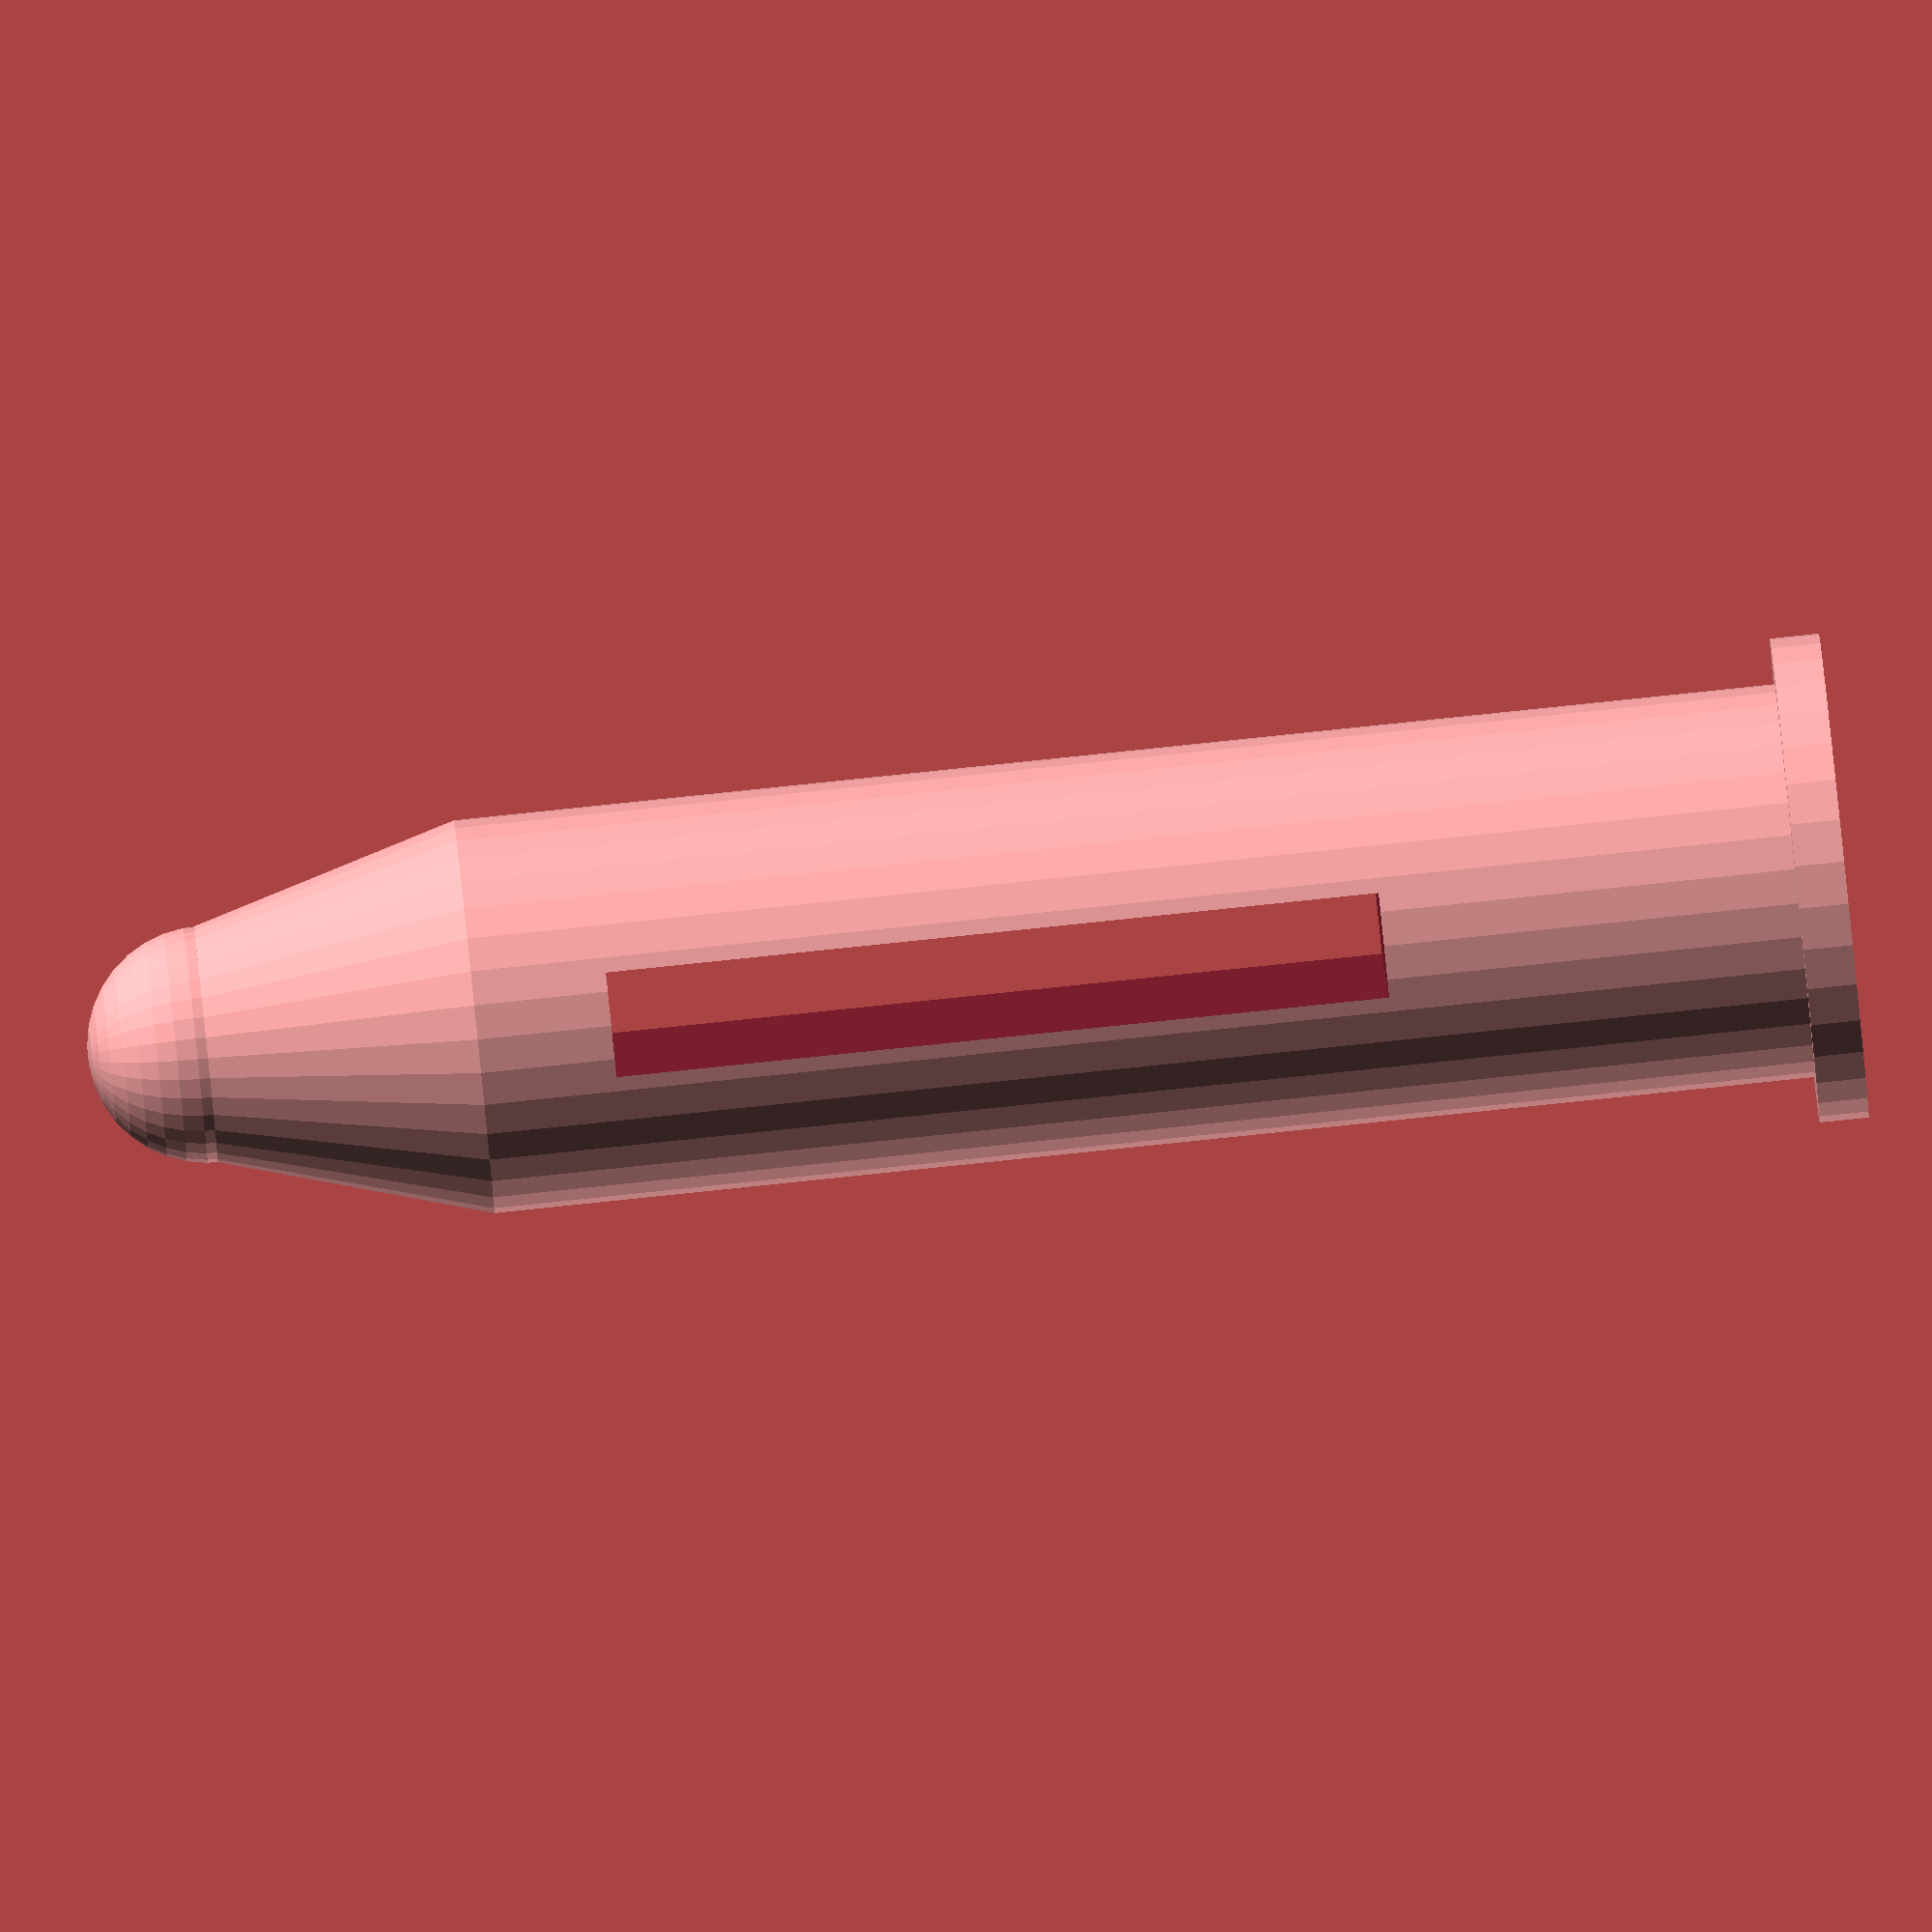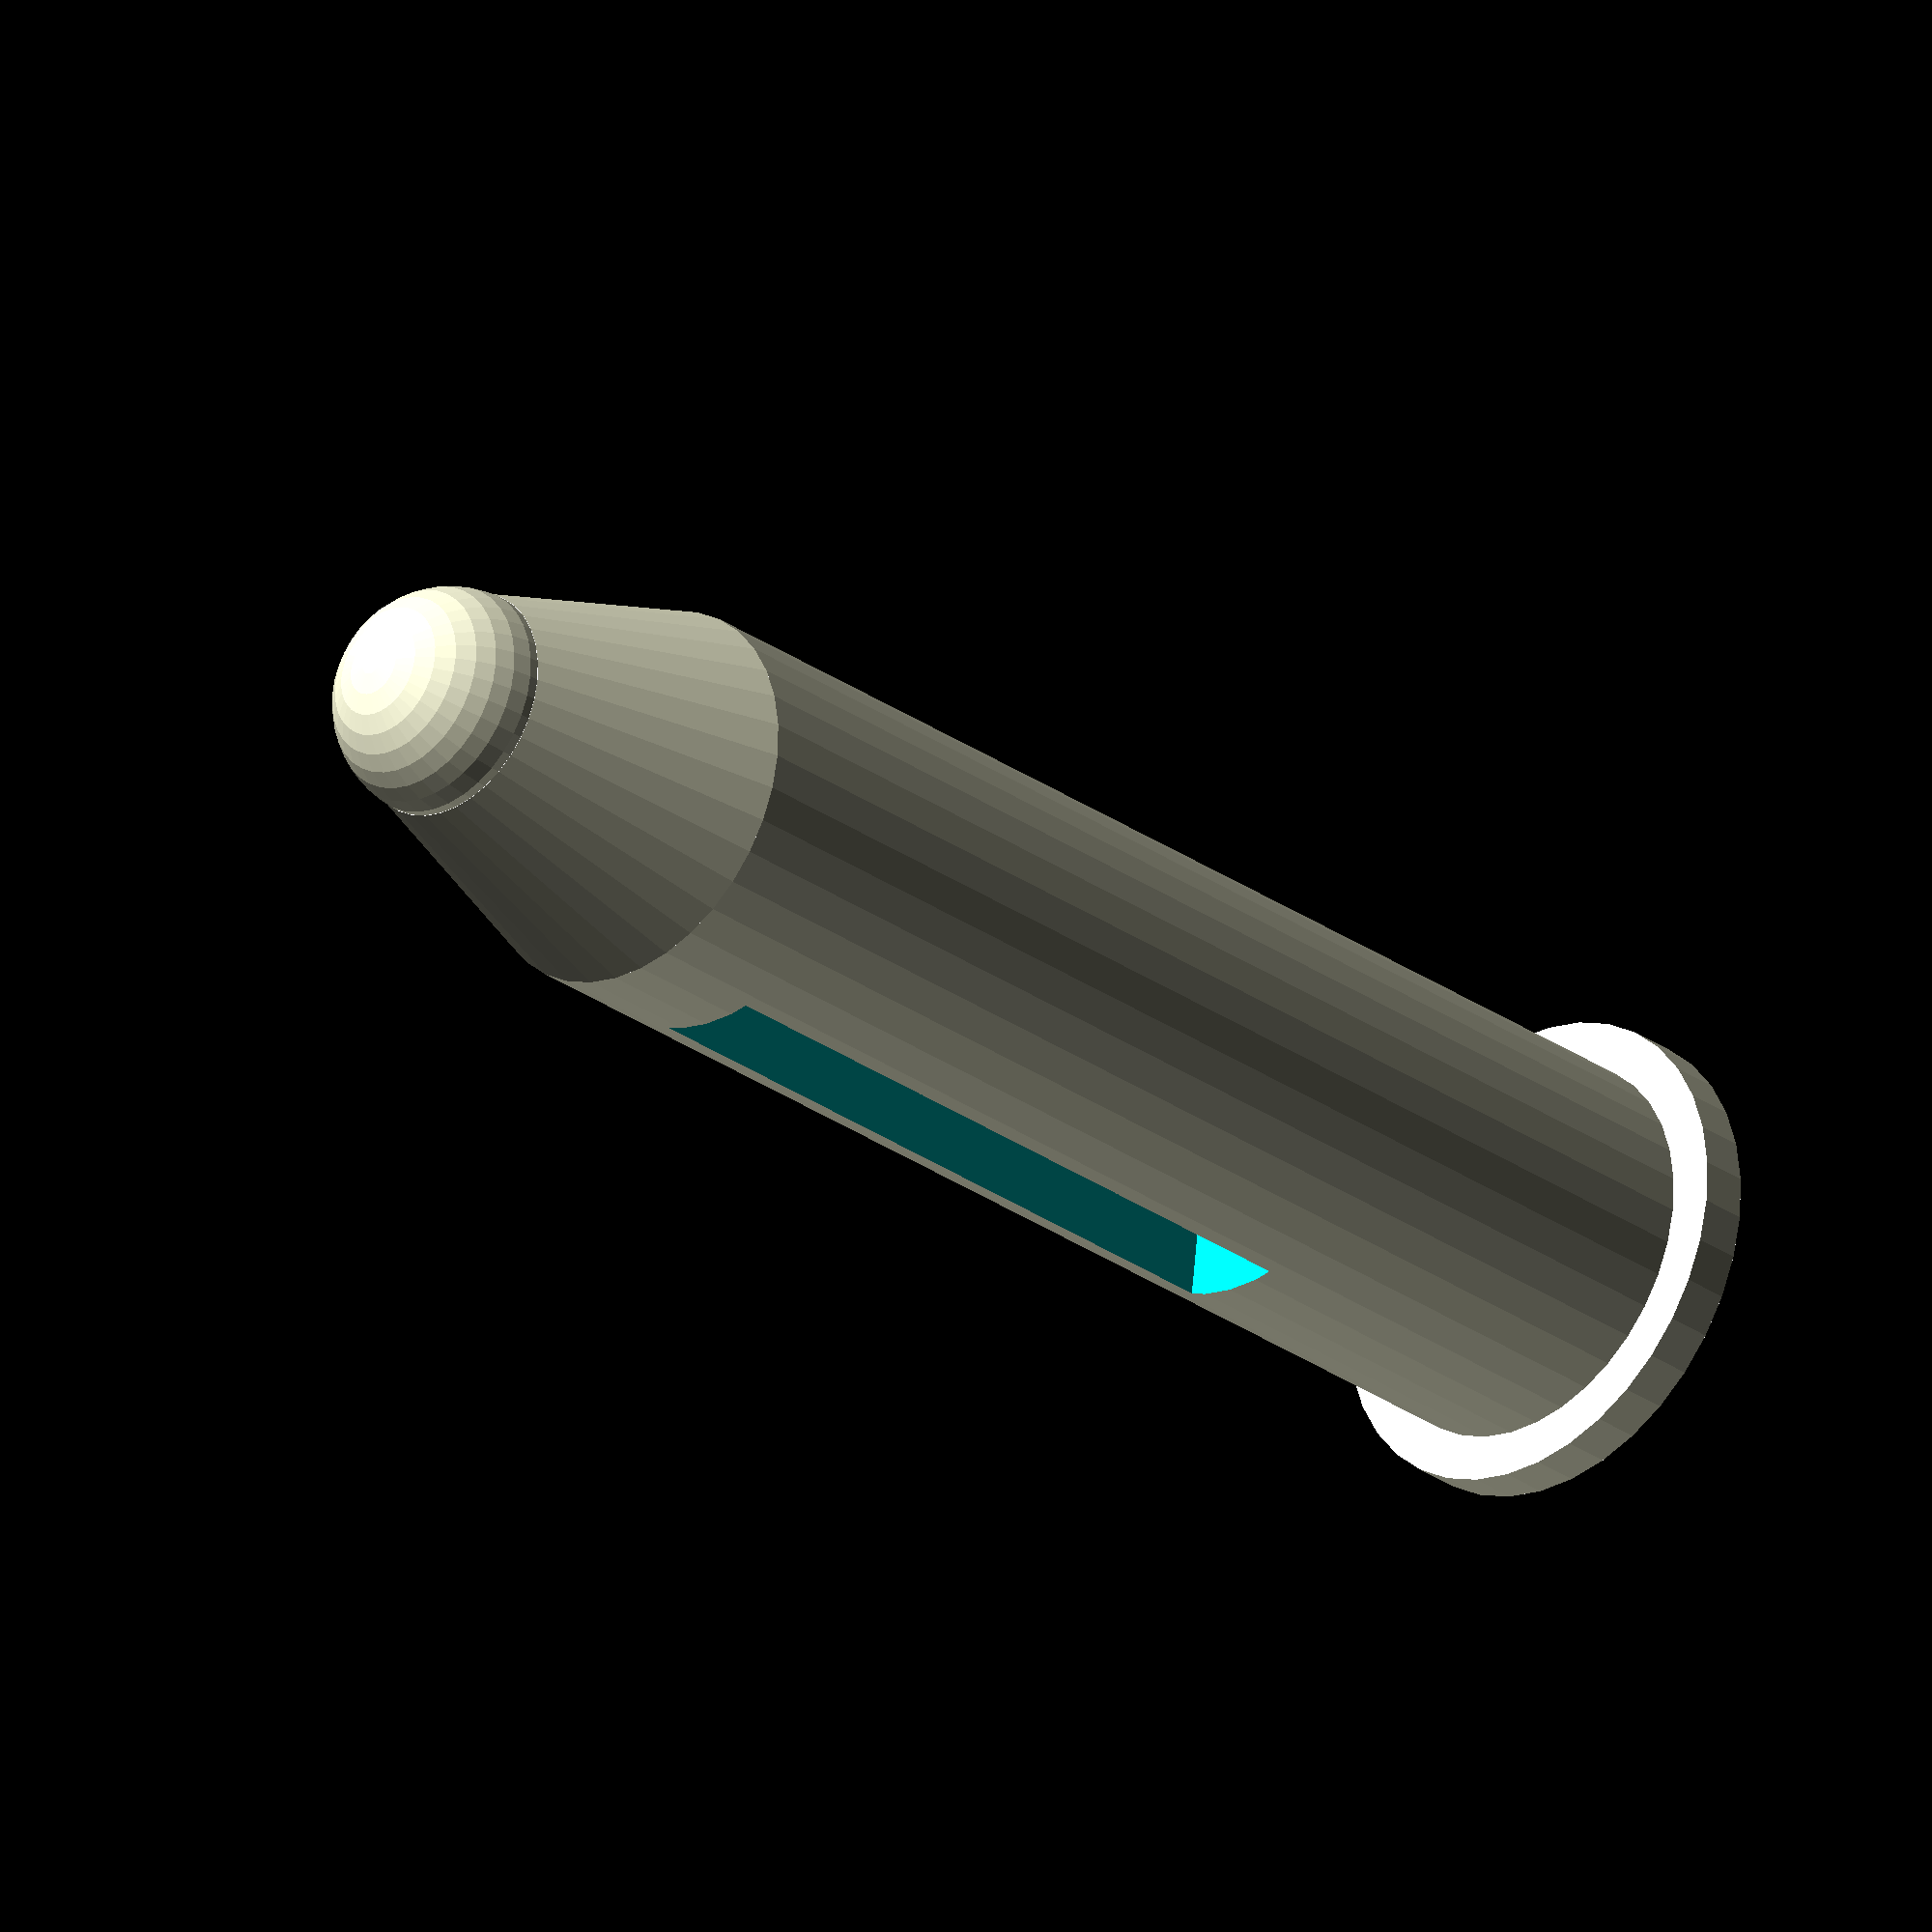
<openscad>

$fn=36;  //quality of render.  default=0   //number of faces.

casing_diameter = 5.6;  //wikipedia=5.7   measured=5.6
casing_height = 15.5+4;   //wikipedia=15.6  measured=15.5 
rim_diameter = 6.9;     //wikipedia=7.1   measured=6.7
rim_height = .7;         //wikipedia=1.1   measured=1,0.8
total_height = 25;      //wikipedia=25.4  measured=25
slot_start = 6.6;       //measured=6.6
slot_width = 1.5;       //measured=1.3
slot_length = 11;     //measured=10.3  //10.8 //11.3 

casing_radius = casing_diameter/2; 

module complete_bullet()
{
//casing
cylinder(h=casing_height, d1=casing_diameter, d2=casing_diameter, center=false);

//rim
cylinder(h=rim_height, d1=rim_diameter, d2=rim_diameter, center=false);

//bullet taper to half
//translate([0,0,casing_height])
//cylinder(h=total_height-casing_height, r1=casing_radius, r2=casing_radius/2, center=false);

//bullet rounded tip
//cylinder(h=total_height-casing_radius, d1=casing_diameter, d2=casing_diameter, center=false);
//translate([0,0,total_height-casing_radius]) sphere(d=casing_diameter);
    
//bullet taper plus rounded tip
taper_end = .6;
translate([0,0,casing_height])
cylinder(h=total_height-casing_height-casing_radius*taper_end, 
    d1=casing_diameter, d2=casing_diameter*taper_end, center=false);
translate([0,0,total_height-casing_radius*taper_end]) sphere(r=casing_radius*taper_end);    
}

module feed_slot()
{
translate([-10,-slot_width/2,slot_start]) cube([20,slot_width,slot_length],center=false);
}

difference()
{
complete_bullet();
feed_slot();
}


</openscad>
<views>
elev=274.0 azim=280.7 roll=84.1 proj=o view=wireframe
elev=27.6 azim=96.6 roll=42.4 proj=o view=solid
</views>
